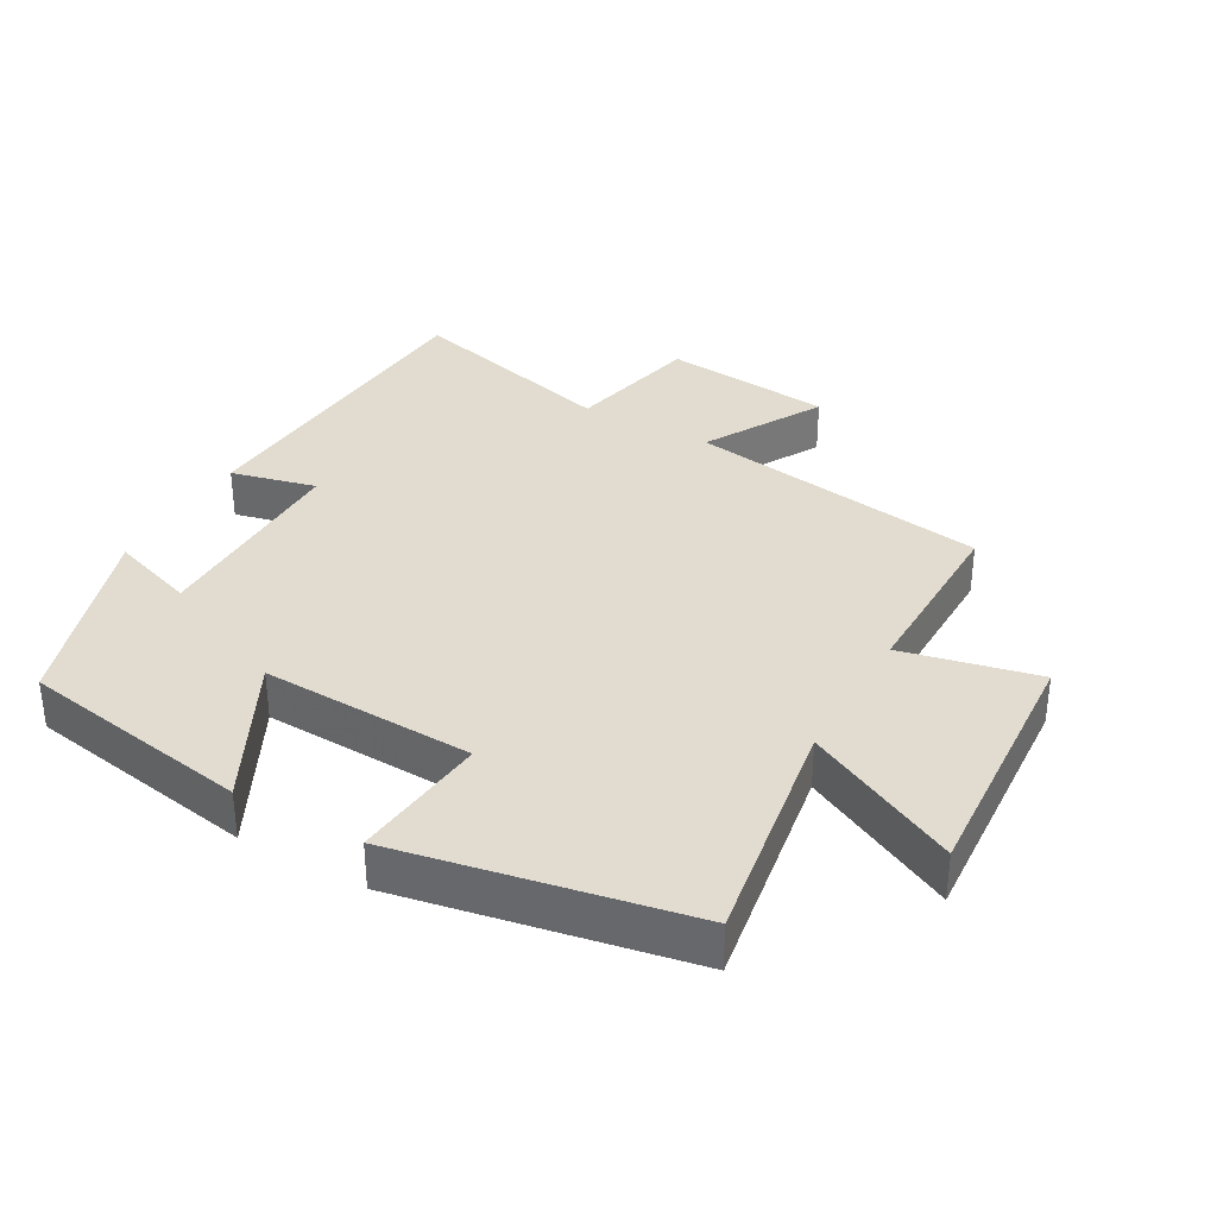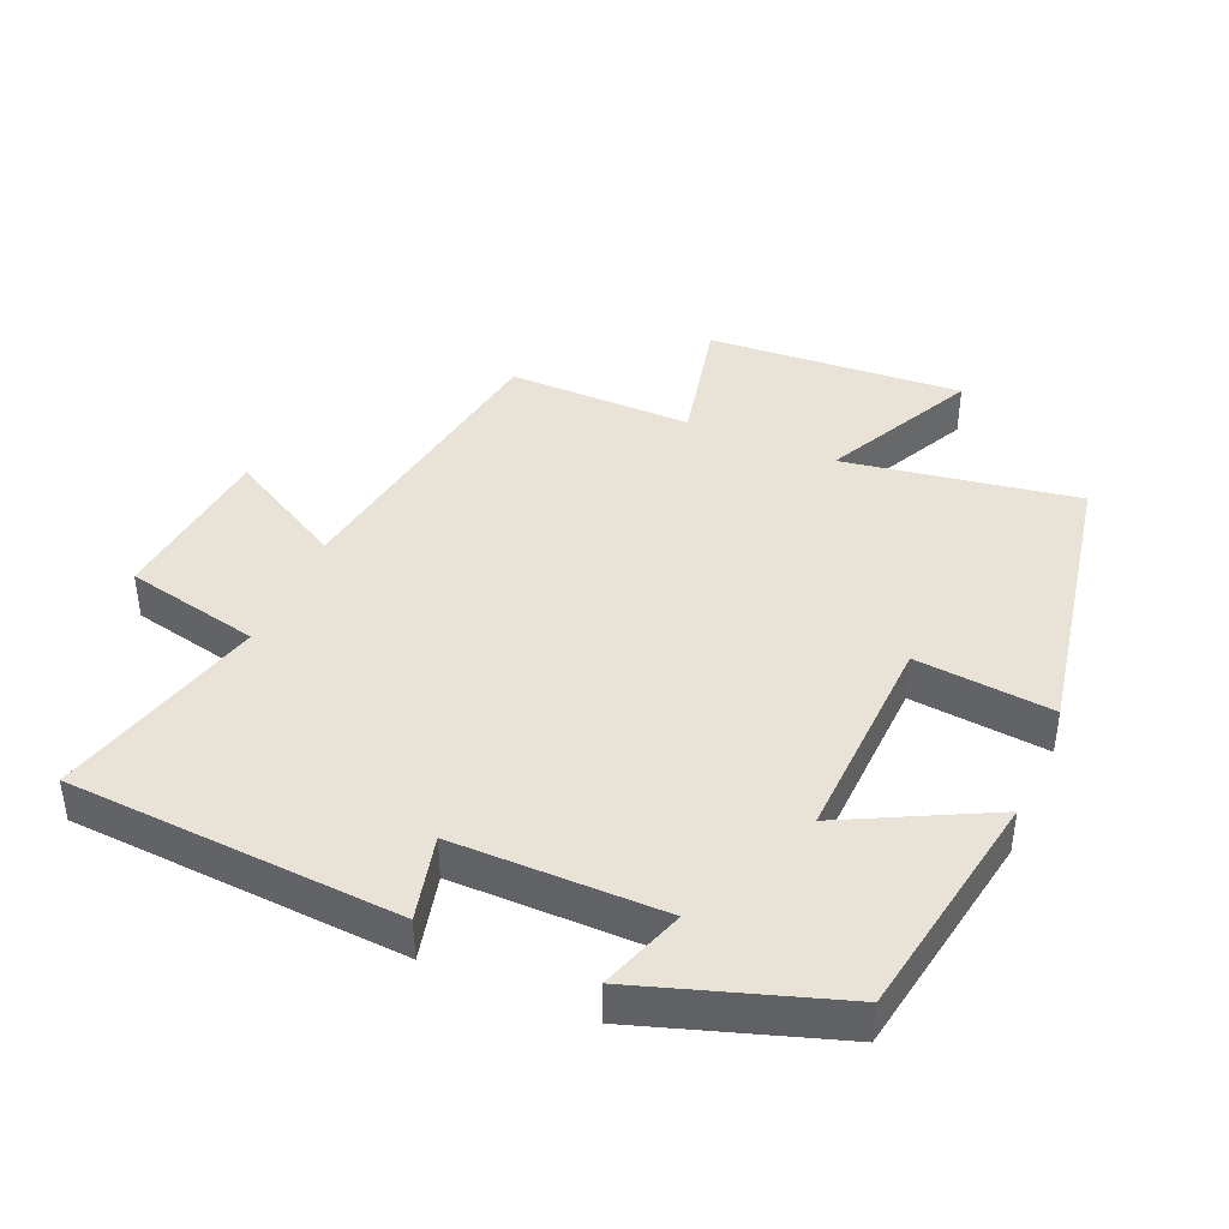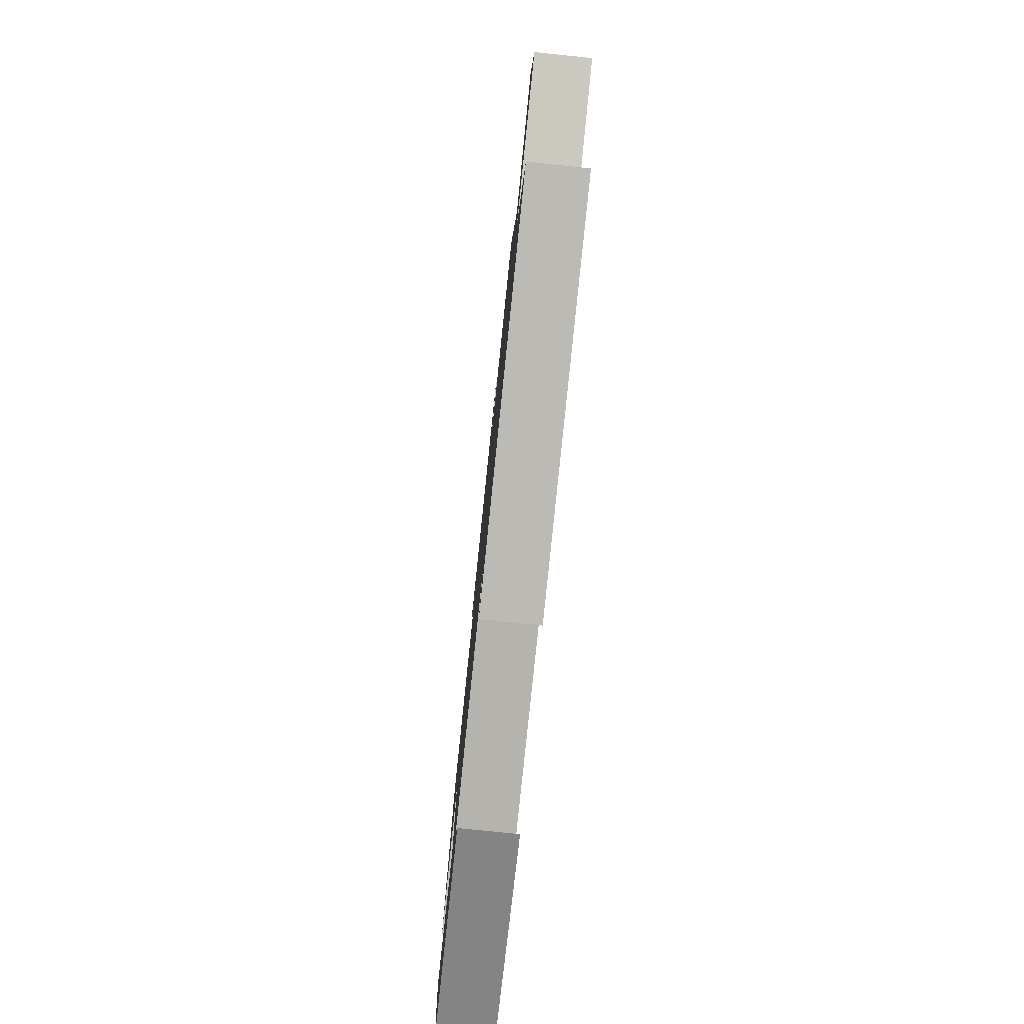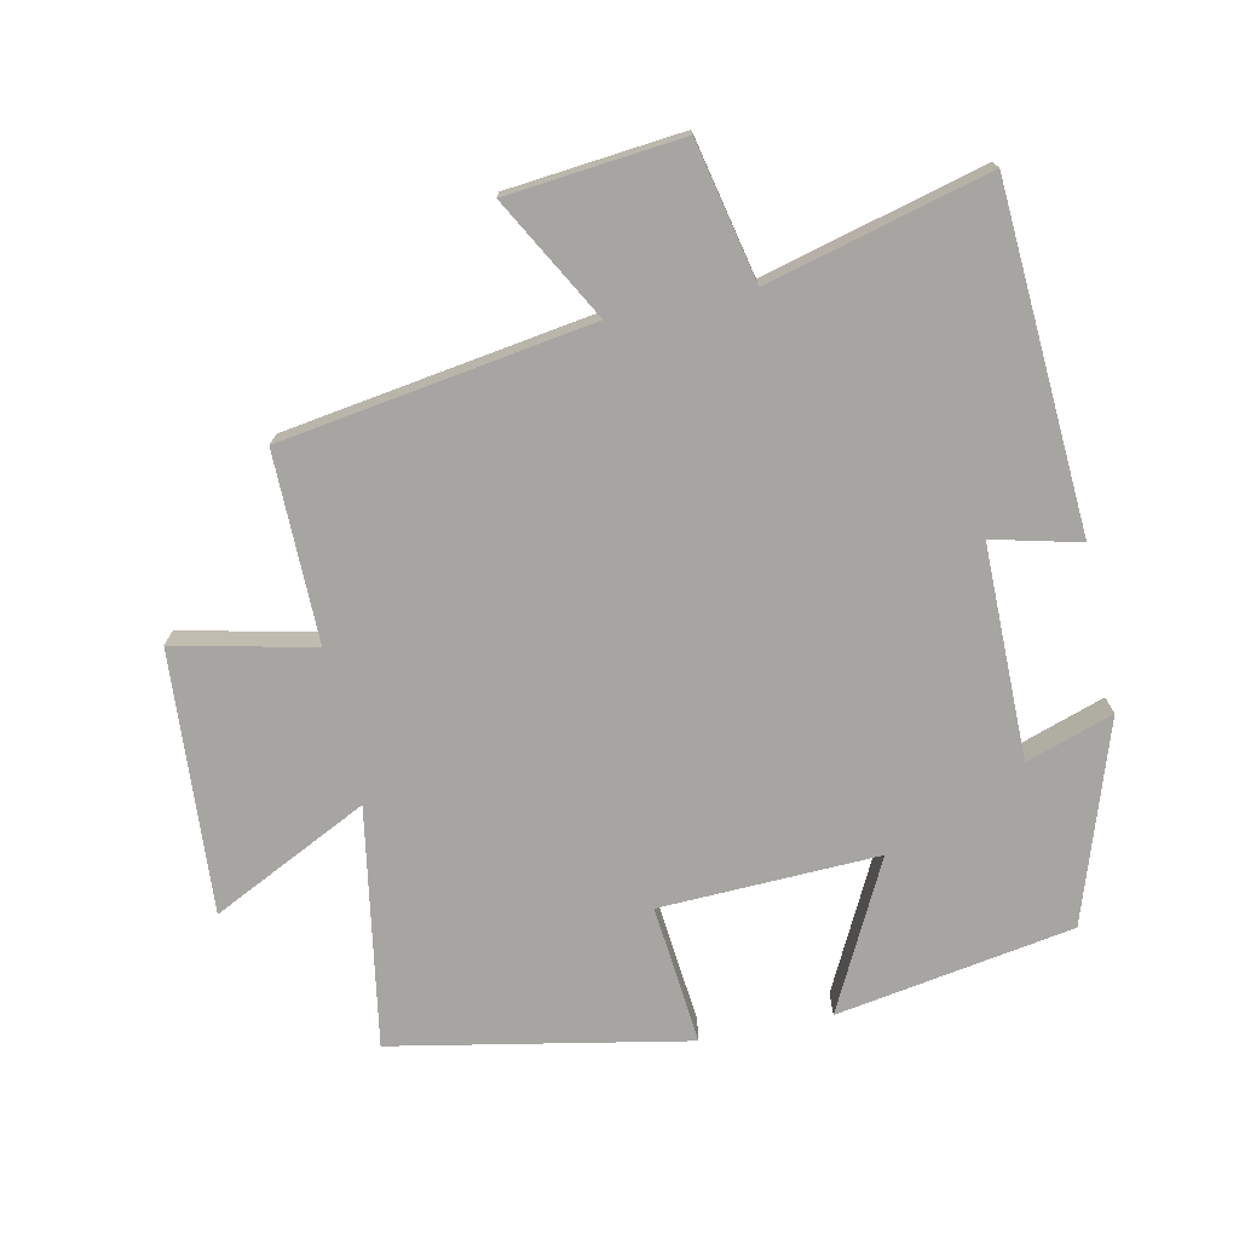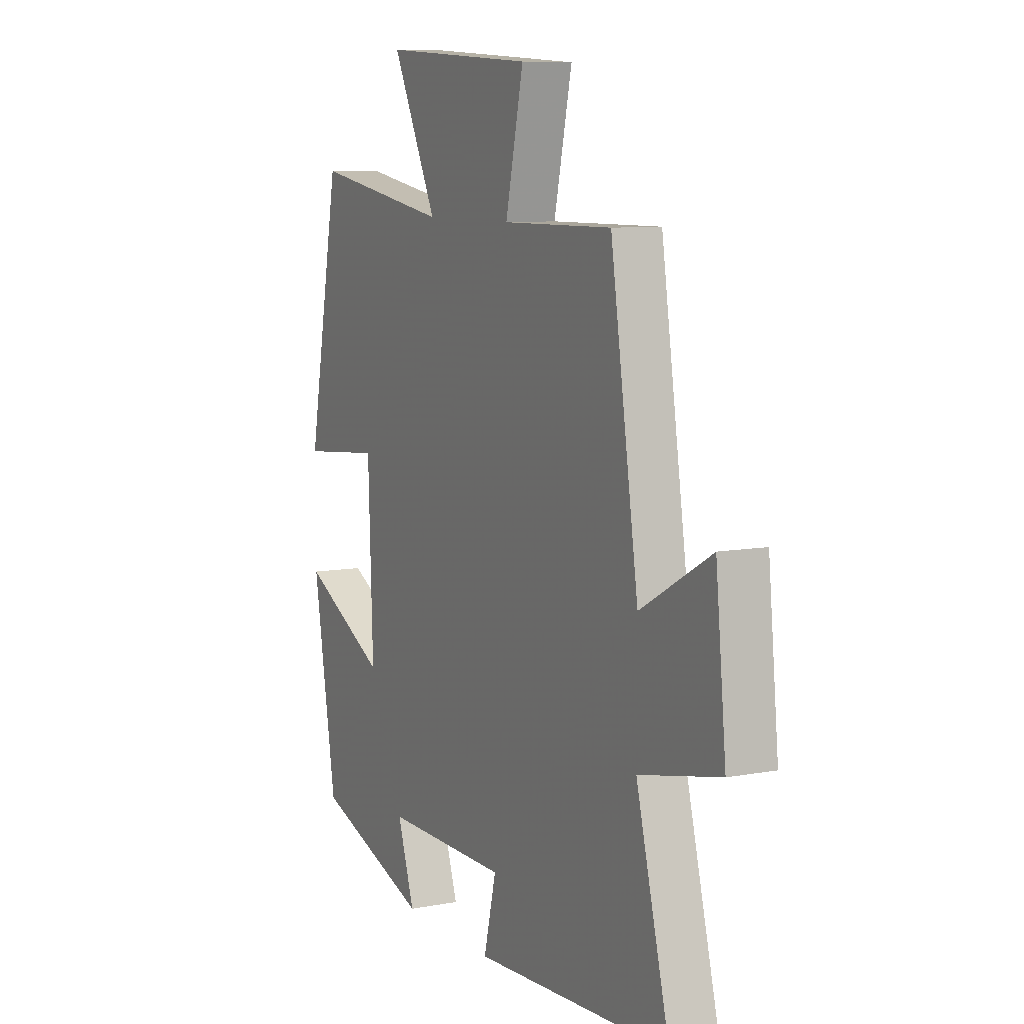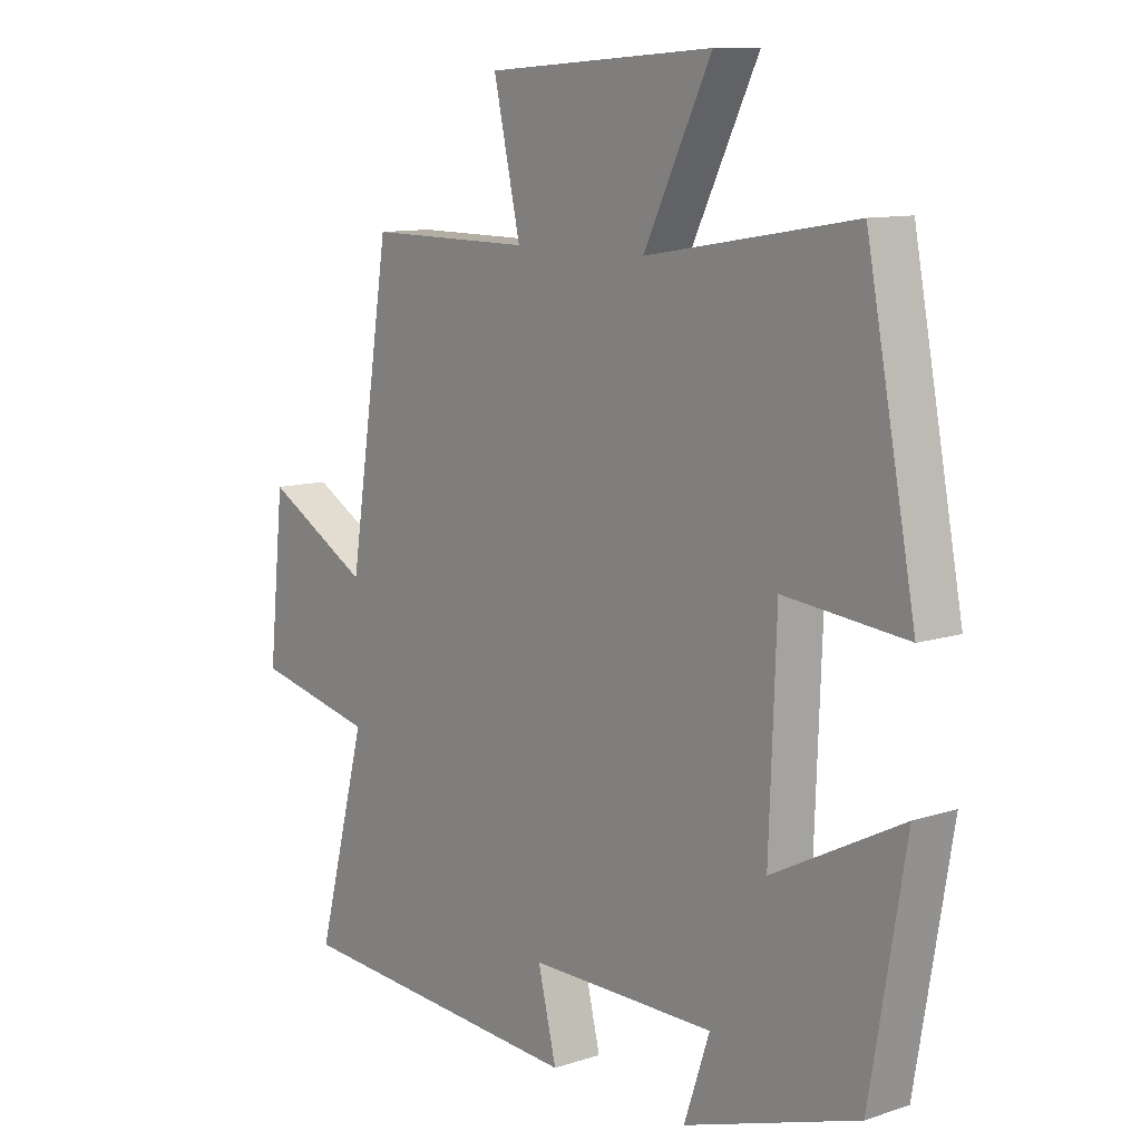
<metadata>
{"format":"obj","ext":"obj","renderer":"f3d","projection":"perspective","resolution":1024,"background":"white","views":[{"elev":34.4,"azim":-60.4,"up":"+Y"},{"elev":41.5,"azim":-156.6,"up":"+Y"},{"elev":-79.9,"azim":84.1,"up":"+Z"},{"elev":-73.7,"azim":101.9,"up":"+Y"},{"elev":8.6,"azim":63.1,"up":"+Z"},{"elev":10.6,"azim":-129.2,"up":"+Z"}]}
</metadata>
<code>
v 0.43 0.07 0.502
v 0.5 0.07 0.051
v 0.676 0.07 0.149
v 0.702 0.07 -0.105
v 0.5 0.07 -0.149
v 0.584 0.07 -0.469
v 0.088 0.07 -0.5
v 0.119 0.07 -0.373
v -0.193 0.07 -0.373
v -0.15 0.07 -0.5
v -0.441 0.07 -0.404
v -0.5 0.07 -0.058
v -0.284 0.07 -0.168
v -0.296 0.07 0.15
v -0.5 0.07 0.13
v -0.418 0.07 0.558
v -0.07 0.07 0.5
v -0.183 0.07 0.728
v 0.199 0.07 0.702
v 0.154 0.07 0.5
v 0.43 0 0.502
v 0.5 0 0.051
v 0.676 0 0.149
v 0.702 0 -0.105
v 0.5 0 -0.149
v 0.584 0 -0.469
v 0.088 0 -0.5
v 0.119 0 -0.373
v -0.193 0 -0.373
v -0.15 0 -0.5
v -0.441 0 -0.404
v -0.5 0 -0.058
v -0.284 0 -0.168
v -0.296 0 0.15
v -0.5 0 0.13
v -0.418 0 0.558
v -0.07 0 0.5
v -0.183 0 0.728
v 0.199 0 0.702
v 0.154 0 0.5
f 17 18 19 20
f 14 15 16 17
f 13 14 17 20
f 11 12 13
f 10 11 13
f 9 10 13
f 20 1 2
f 13 20 2
f 9 13 2
f 8 9 2
f 5 6 7 8
f 2 3 4 5
f 2 5 8
f 40 39 38 37
f 37 36 35 34
f 40 37 34 33
f 33 32 31
f 33 31 30
f 33 30 29
f 22 21 40
f 22 40 33
f 22 33 29
f 22 29 28
f 28 27 26 25
f 25 24 23 22
f 28 25 22
f 1 21 22 2
f 2 22 23 3
f 3 23 24 4
f 4 24 25 5
f 5 25 26 6
f 6 26 27 7
f 7 27 28 8
f 8 28 29 9
f 9 29 30 10
f 10 30 31 11
f 11 31 32 12
f 12 32 33 13
f 13 33 34 14
f 14 34 35 15
f 15 35 36 16
f 16 36 37 17
f 17 37 38 18
f 18 38 39 19
f 19 39 40 20
f 20 40 21 1

</code>
